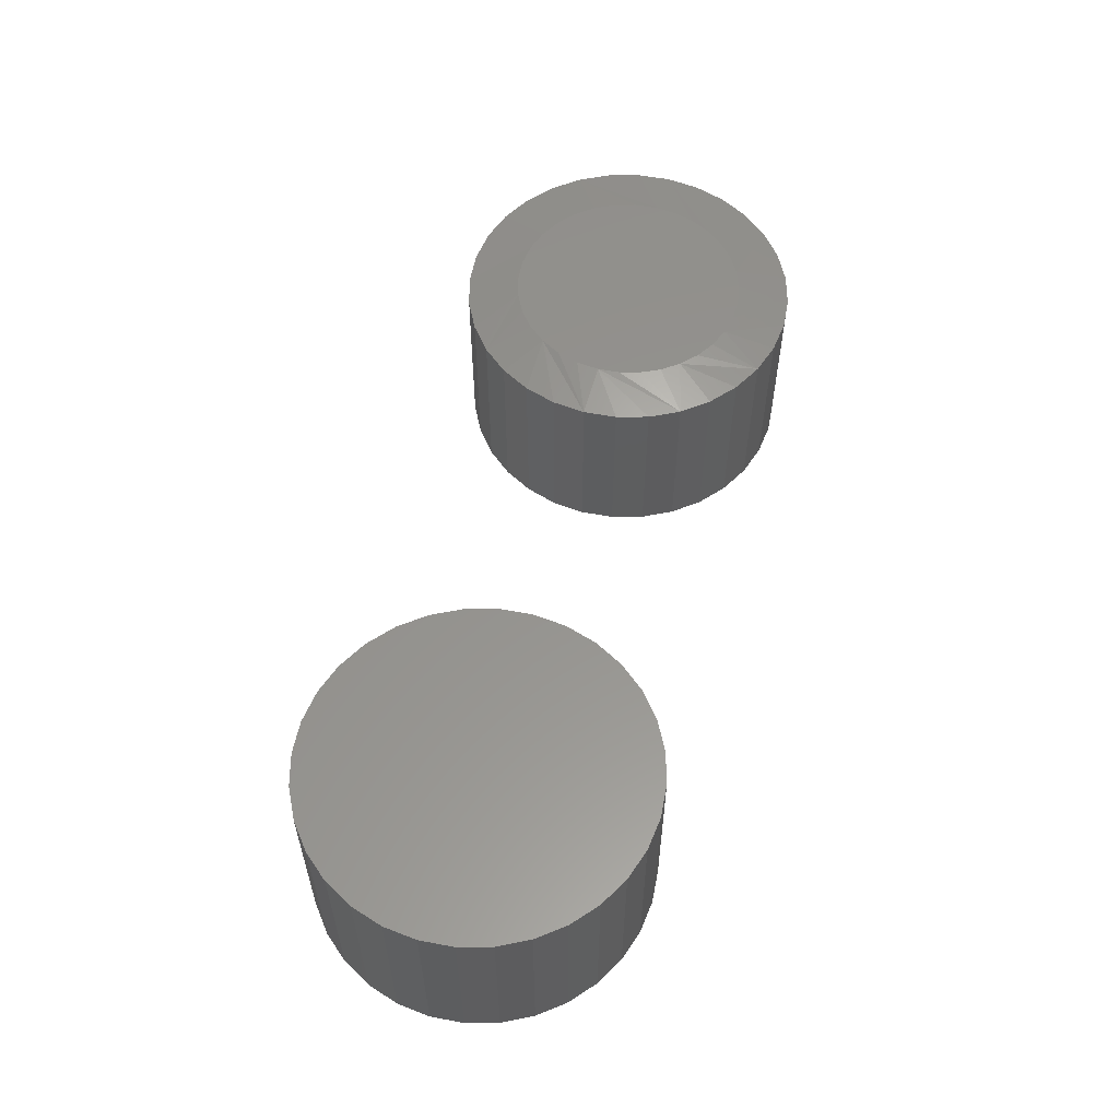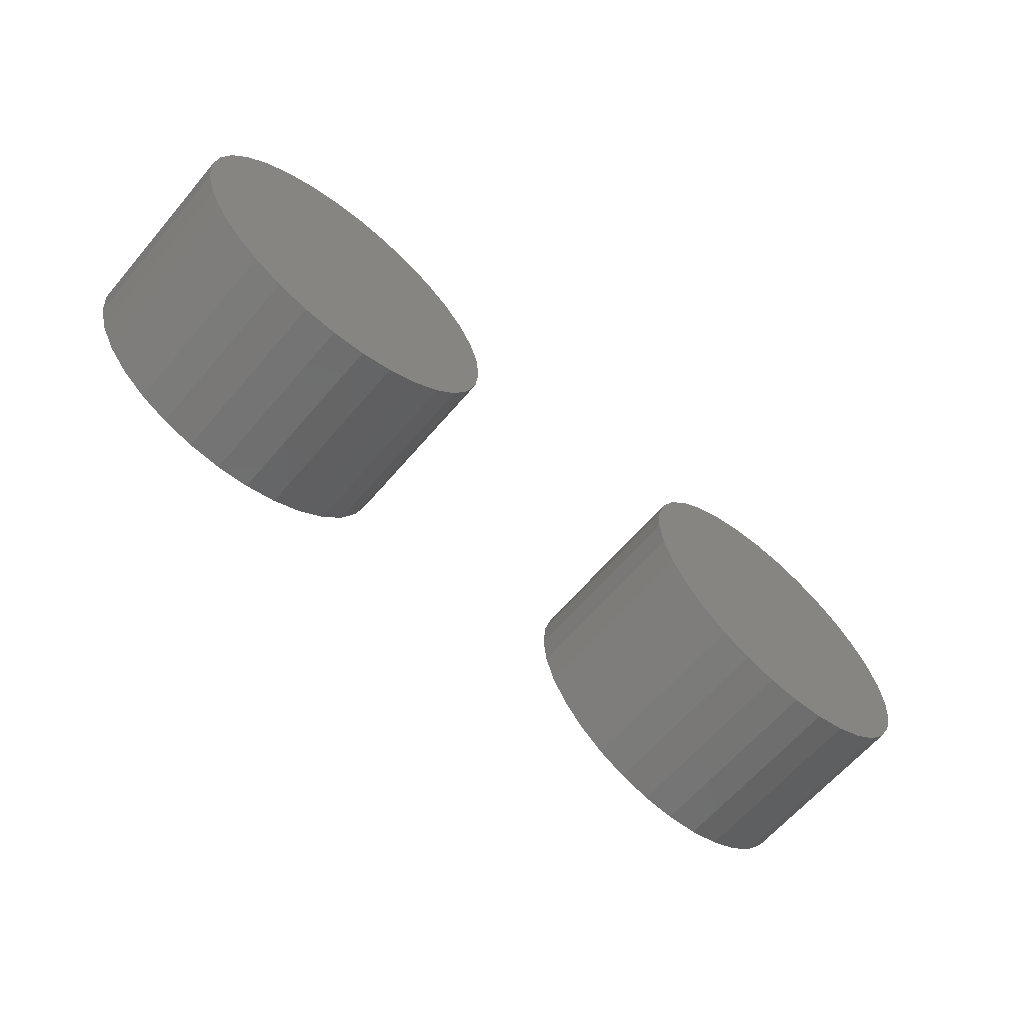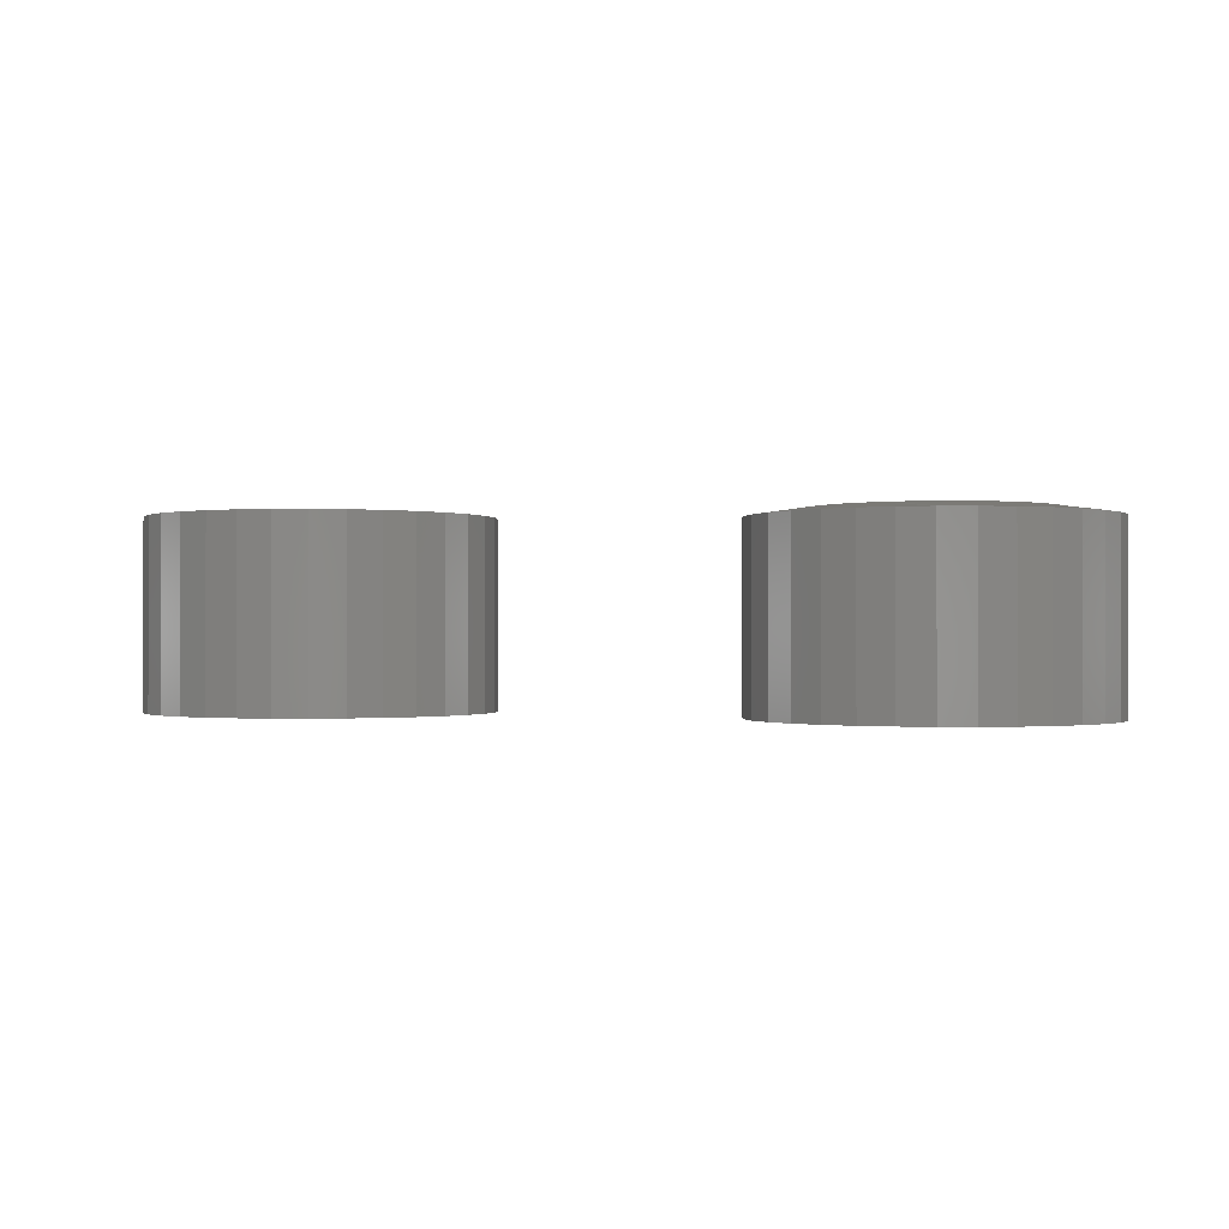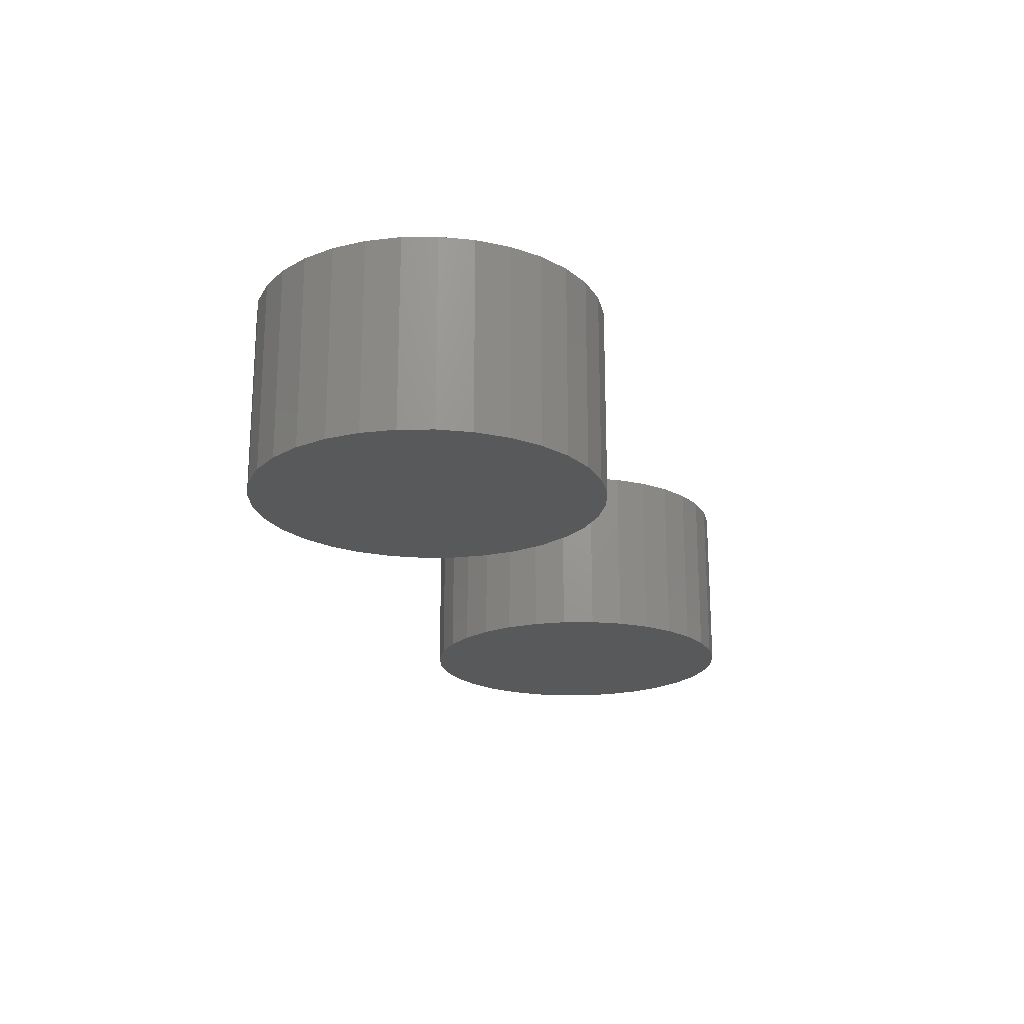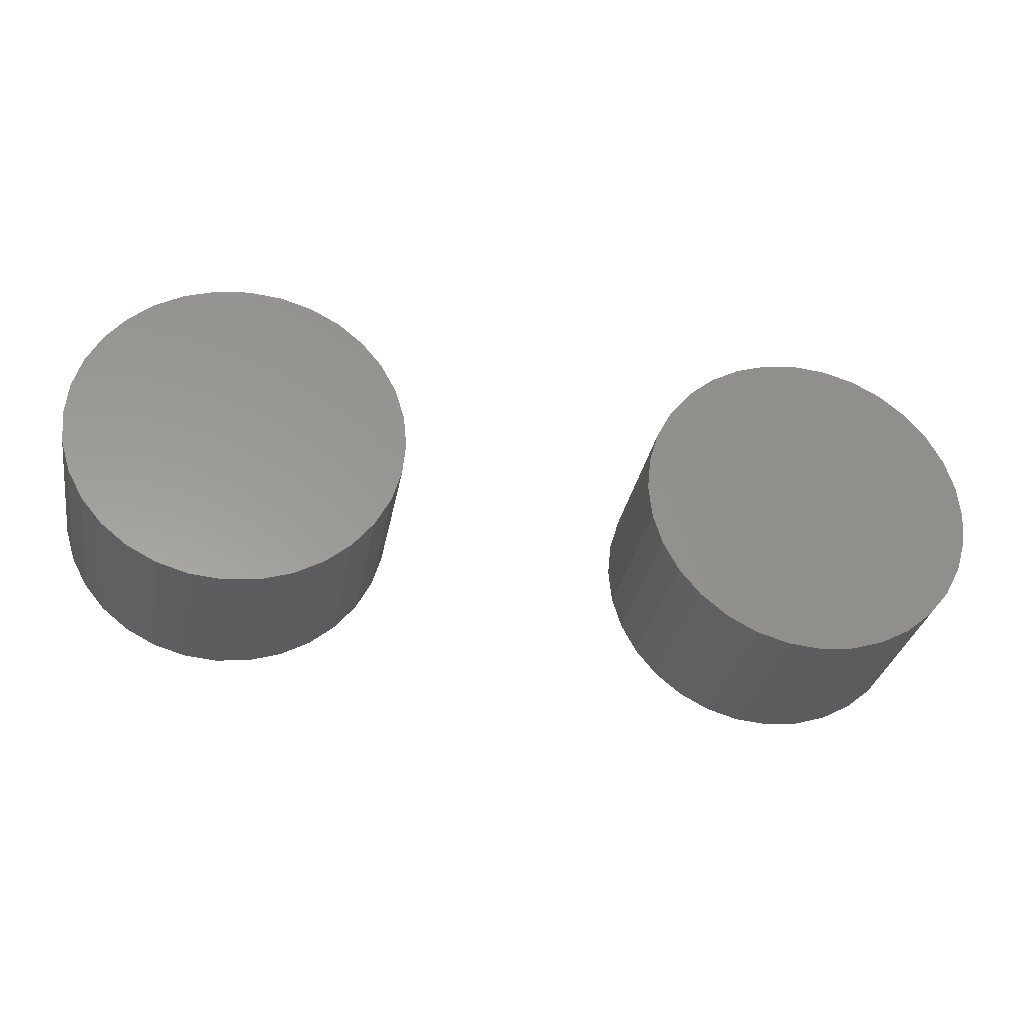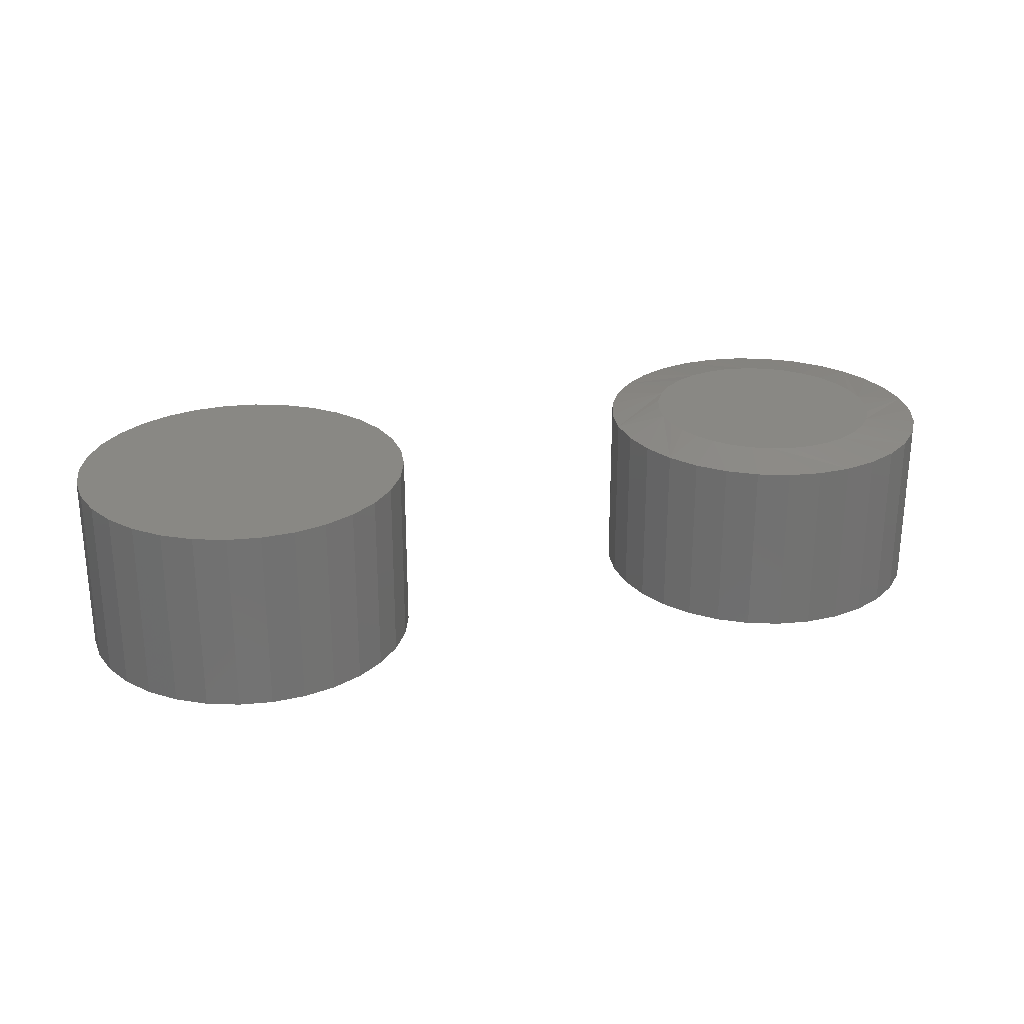
<metadata>
{"format":"stl","ext":"stl","renderer":"f3d","projection":"perspective","resolution":1024,"background":"white","views":[{"elev":56.8,"azim":-73.5,"up":"+Z"},{"elev":-63.7,"azim":139.5,"up":"+Y"},{"elev":-0.5,"azim":18.7,"up":"+Z"},{"elev":-20.4,"azim":-72.2,"up":"+Z"},{"elev":-30.4,"azim":169.9,"up":"+Y"},{"elev":26.1,"azim":-14.0,"up":"+Z"}]}
</metadata>
<code>
# stl→obj: 161 verts, 314 faces
v -0.07577 0.1742 0.1953
v -0.006464 0.1742 0.1953
v -0.04112 0.1776 0.1953
v -0.1091 0.1641 0.1953
v 0.02686 0.1641 0.1953
v 0.02686 -0.1641 0.1953
v -0.07577 -0.1742 0.1953
v -0.006464 -0.1742 0.1953
v -0.04112 -0.1776 0.1953
v 0.05757 0.1477 0.1953
v -0.1398 0.1477 0.1953
v 0.08449 0.1256 0.1953
v -0.1667 0.1256 0.1953
v 0.1066 0.09869 0.1953
v -0.1888 0.09869 0.1953
v 0.123 0.06798 0.1953
v -0.2052 0.06798 0.1953
v 0.1331 0.03465 0.1953
v -0.2153 0.03465 0.1953
v 0.1365 0 0.1953
v -0.2188 2.175e-17 0.1953
v 0.1331 -0.03465 0.1953
v -0.2153 -0.03465 0.1953
v 0.123 -0.06798 0.1953
v -0.2052 -0.06798 0.1953
v 0.1066 -0.09869 0.1953
v -0.1888 -0.09869 0.1953
v 0.08449 -0.1256 0.1953
v -0.1667 -0.1256 0.1953
v 0.05757 -0.1477 0.1953
v -0.1398 -0.1477 0.1953
v -0.1091 -0.1641 0.1953
v -0.04112 0.1776 0
v -0.006464 0.1742 0
v -0.07577 0.1742 0
v -0.1091 0.1641 0
v 0.02686 0.1641 0
v -0.006464 -0.1742 0
v -0.07577 -0.1742 0
v 0.02686 -0.1641 0
v -0.04112 -0.1776 0
v -0.1091 -0.1641 0
v -0.1398 -0.1477 0
v 0.05757 -0.1477 0
v -0.1667 -0.1256 0
v 0.08449 -0.1256 0
v -0.1888 -0.09869 0
v 0.1066 -0.09869 0
v -0.2052 -0.06798 0
v 0.123 -0.06798 0
v -0.2153 -0.03465 0
v 0.1331 -0.03465 0
v -0.2188 2.175e-17 0
v 0.1365 0 0
v -0.2153 0.03465 0
v 0.1331 0.03465 0
v -0.2052 0.06798 0
v 0.123 0.06798 0
v -0.1888 0.09869 0
v 0.1066 0.09869 0
v -0.1667 0.1256 0
v 0.08449 0.1256 0
v -0.1398 0.1477 0
v 0.05757 0.1477 0
v 0.5521 0.144 0.1953
v 0.6001 0.144 0.1953
v 0.5761 0.1464 0.1953
v 0.529 0.137 0.1953
v 0.6231 0.137 0.1953
v 0.5078 0.1257 0.1953
v 0.6444 0.1257 0.1953
v 0.6309 -0.08662 0.1953
v 0.5424 -0.09481 0.1953
v 0.6097 -0.09481 0.1953
v 0.5647 -0.09898 0.1953
v 0.5874 -0.09898 0.1953
v 0.663 0.1104 0.1953
v 0.4891 0.1104 0.1953
v 0.6783 0.09174 0.1953
v 0.4738 0.09174 0.1953
v 0.6897 0.07049 0.1953
v 0.4625 0.07049 0.1953
v 0.6967 0.04742 0.1953
v 0.4555 0.04742 0.1953
v 0.699 0.02344 0.1953
v 0.4531 0.02344 0.1953
v 0.6969 0.0008466 0.1953
v 0.4552 0.0008471 0.1953
v 0.6907 -0.02098 0.1953
v 0.4614 -0.02097 0.1953
v 0.6806 -0.04128 0.1953
v 0.4715 -0.04128 0.1953
v 0.6669 -0.05939 0.1953
v 0.4852 -0.05939 0.1953
v 0.6502 -0.07467 0.1953
v 0.502 -0.07467 0.1953
v 0.5213 -0.08662 0.1953
v 0.7537 0.02344 0
v 0.7537 0.02344 0.1875
v 0.7503 -0.01122 0
v 0.7503 -0.01122 0.1875
v 0.7402 -0.04454 0
v 0.7402 -0.04454 0.1875
v 0.7238 -0.07525 0
v 0.7238 -0.07525 0.1875
v 0.7017 -0.1022 0
v 0.7017 -0.1022 0.1875
v 0.6748 -0.1243 0
v 0.6748 -0.1243 0.1875
v 0.644 -0.1407 0
v 0.644 -0.1407 0.1875
v 0.6107 -0.1508 0
v 0.6107 -0.1508 0.1875
v 0.5761 -0.1542 0
v 0.5761 -0.1542 0.1875
v 0.5414 -0.1508 0
v 0.5414 -0.1508 0.1875
v 0.5081 -0.1407 0
v 0.5081 -0.1407 0.1875
v 0.4774 -0.1243 0
v 0.4774 -0.1243 0.1875
v 0.4505 -0.1022 0
v 0.4505 -0.1022 0.1875
v 0.4284 -0.07525 0
v 0.4284 -0.07525 0.1875
v 0.412 -0.04454 0
v 0.412 -0.04454 0.1875
v 0.4019 -0.01122 0
v 0.4019 -0.01122 0.1875
v 0.3984 0.02344 0
v 0.3984 0.02344 0.1875
v 0.4019 0.05809 0
v 0.4019 0.05809 0.1875
v 0.412 0.09141 0
v 0.412 0.09141 0.1875
v 0.4284 0.1221 0
v 0.4284 0.1221 0.1875
v 0.4505 0.149 0
v 0.4505 0.149 0.1875
v 0.4774 0.1711 0
v 0.4774 0.1711 0.1875
v 0.5081 0.1875 0
v 0.5081 0.1875 0.1875
v 0.5414 0.1977 0
v 0.5414 0.1977 0.1875
v 0.5761 0.2011 0
v 0.5761 0.2011 0.1875
v 0.6107 0.1977 0
v 0.6107 0.1977 0.1875
v 0.644 0.1875 0
v 0.644 0.1875 0.1875
v 0.6748 0.1711 0
v 0.6748 0.1711 0.1875
v 0.7017 0.149 0
v 0.7017 0.149 0.1875
v 0.7238 0.1221 0
v 0.7238 0.1221 0.1875
v 0.7402 0.09141 0
v 0.7402 0.09141 0.1875
v 0.7503 0.05809 0
v 0.7503 0.05809 0.1875
f 1 2 3
f 2 1 4
f 2 4 5
f 6 7 8
f 8 7 9
f 5 4 10
f 10 4 11
f 10 11 12
f 12 11 13
f 12 13 14
f 14 13 15
f 14 15 16
f 16 15 17
f 16 17 18
f 18 17 19
f 18 19 20
f 20 19 21
f 20 21 22
f 22 21 23
f 22 23 24
f 24 23 25
f 24 25 26
f 26 25 27
f 26 27 28
f 28 27 29
f 28 29 30
f 30 29 31
f 30 31 6
f 6 31 32
f 6 32 7
f 33 34 35
f 36 35 34
f 37 36 34
f 38 39 40
f 41 39 38
f 39 42 40
f 40 42 43
f 40 43 44
f 44 43 45
f 44 45 46
f 46 45 47
f 46 47 48
f 48 47 49
f 48 49 50
f 50 49 51
f 50 51 52
f 52 51 53
f 52 53 54
f 54 53 55
f 54 55 56
f 56 55 57
f 56 57 58
f 58 57 59
f 58 59 60
f 60 59 61
f 60 61 62
f 62 61 63
f 62 63 64
f 64 63 36
f 64 36 37
f 54 20 52
f 52 20 22
f 52 22 50
f 50 22 24
f 50 24 48
f 48 24 26
f 48 26 46
f 46 26 28
f 46 28 44
f 44 28 30
f 44 30 40
f 40 30 6
f 40 6 38
f 38 6 8
f 38 8 41
f 41 8 9
f 41 9 39
f 39 9 7
f 39 7 42
f 42 7 32
f 42 32 43
f 43 32 31
f 43 31 45
f 45 31 29
f 45 29 47
f 47 29 27
f 47 27 49
f 49 27 25
f 49 25 51
f 51 25 23
f 51 23 53
f 53 23 21
f 53 21 55
f 55 21 19
f 55 19 57
f 57 19 17
f 57 17 59
f 59 17 15
f 59 15 61
f 61 15 13
f 61 13 63
f 63 13 11
f 63 11 36
f 36 11 4
f 36 4 35
f 35 4 1
f 35 1 33
f 33 1 3
f 33 3 34
f 34 3 2
f 34 2 37
f 37 2 5
f 37 5 64
f 64 5 10
f 64 10 62
f 62 10 12
f 62 12 60
f 60 12 14
f 60 14 58
f 58 14 16
f 58 16 56
f 56 16 18
f 56 18 54
f 54 18 20
f 65 66 67
f 66 65 68
f 66 68 69
f 69 68 70
f 69 70 71
f 72 73 74
f 74 73 75
f 74 75 76
f 71 70 77
f 77 70 78
f 77 78 79
f 79 78 80
f 79 80 81
f 81 80 82
f 81 82 83
f 83 82 84
f 83 84 85
f 85 84 86
f 85 86 87
f 87 86 88
f 87 88 89
f 89 88 90
f 89 90 91
f 91 90 92
f 91 92 93
f 93 92 94
f 93 94 95
f 95 94 96
f 95 96 72
f 72 96 97
f 72 97 73
f 98 99 100
f 100 99 101
f 100 101 102
f 102 101 103
f 102 103 104
f 104 103 105
f 104 105 106
f 106 105 107
f 106 107 108
f 108 107 109
f 108 109 110
f 110 109 111
f 110 111 112
f 112 111 113
f 112 113 114
f 114 113 115
f 114 115 116
f 116 115 117
f 116 117 118
f 118 117 119
f 118 119 120
f 120 119 121
f 120 121 122
f 122 121 123
f 122 123 124
f 124 123 125
f 124 125 126
f 126 125 127
f 126 127 128
f 128 127 129
f 128 129 130
f 130 129 131
f 130 131 132
f 132 131 133
f 132 133 134
f 134 133 135
f 134 135 136
f 136 135 137
f 136 137 138
f 138 137 139
f 138 139 140
f 140 139 141
f 140 141 142
f 142 141 143
f 142 143 144
f 144 143 145
f 144 145 146
f 146 145 147
f 146 147 148
f 148 147 149
f 148 149 150
f 150 149 151
f 150 151 152
f 152 151 153
f 152 153 154
f 154 153 155
f 154 155 156
f 156 155 157
f 156 157 158
f 158 157 159
f 158 159 160
f 160 159 161
f 160 161 98
f 98 161 99
f 153 151 77
f 81 157 79
f 157 81 83
f 147 145 66
f 71 151 69
f 71 77 151
f 141 139 68
f 67 145 65
f 67 66 145
f 135 133 80
f 70 139 78
f 70 68 139
f 131 86 84
f 131 84 82
f 131 82 80
f 131 80 133
f 85 99 161
f 85 161 159
f 85 159 157
f 85 157 83
f 153 77 155
f 155 77 79
f 155 79 157
f 147 66 149
f 149 66 69
f 149 69 151
f 141 68 143
f 143 68 65
f 143 65 145
f 135 80 137
f 137 80 78
f 137 78 139
f 121 119 94
f 123 121 94
f 115 113 73
f 117 115 73
f 73 119 117
f 97 119 73
f 119 97 96
f 96 94 119
f 109 107 72
f 72 111 109
f 74 111 72
f 74 113 111
f 76 113 74
f 113 76 75
f 75 73 113
f 103 101 91
f 95 107 93
f 95 72 107
f 125 123 94
f 125 94 92
f 125 92 90
f 125 90 88
f 125 88 86
f 99 85 87
f 99 87 89
f 99 89 91
f 99 91 101
f 86 131 129
f 86 129 127
f 86 127 125
f 103 91 105
f 105 91 93
f 105 93 107
f 146 148 144
f 142 144 148
f 150 142 148
f 112 116 110
f 114 116 112
f 116 118 110
f 110 118 120
f 110 120 108
f 108 120 122
f 108 122 106
f 106 122 124
f 106 124 104
f 104 124 126
f 104 126 102
f 102 126 128
f 102 128 100
f 100 128 130
f 100 130 98
f 98 130 132
f 98 132 160
f 160 132 134
f 160 134 158
f 158 134 136
f 158 136 156
f 156 136 138
f 156 138 154
f 154 138 140
f 154 140 152
f 152 140 142
f 152 142 150

</code>
